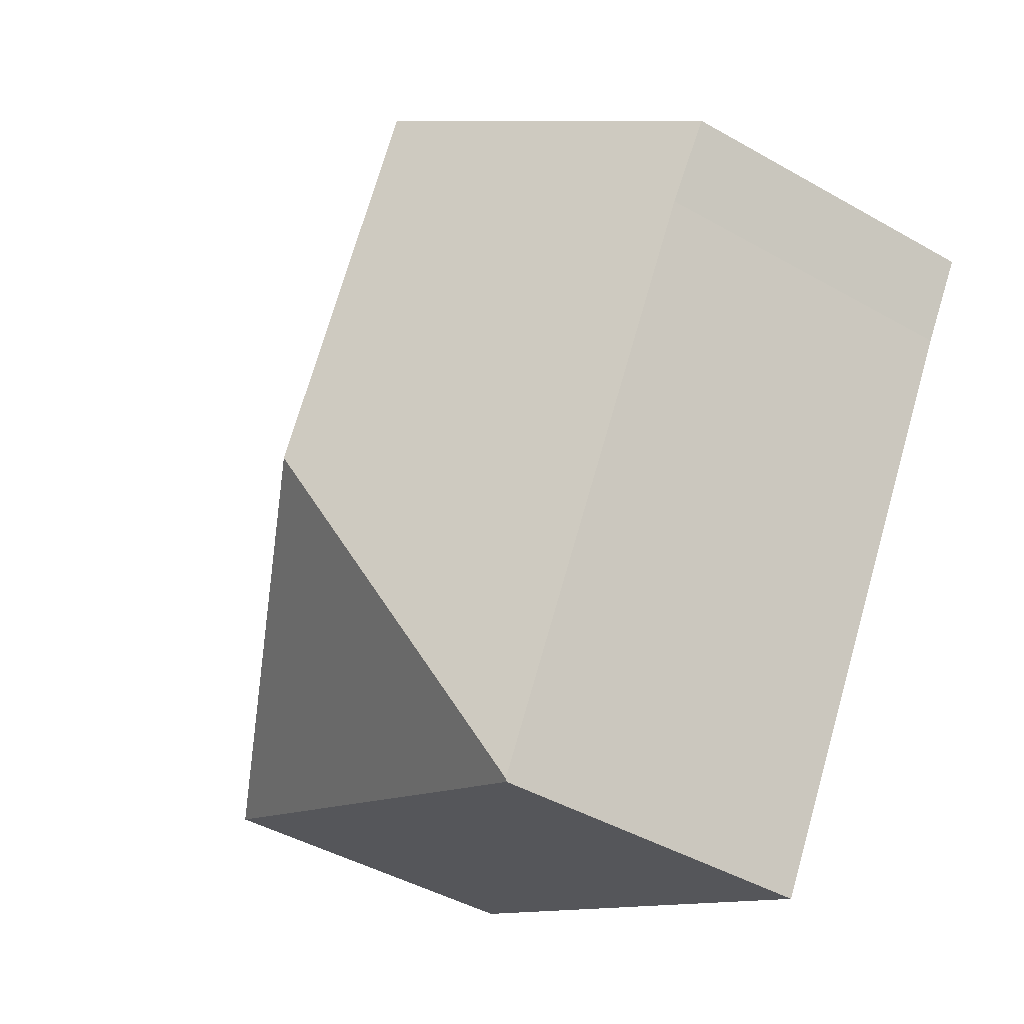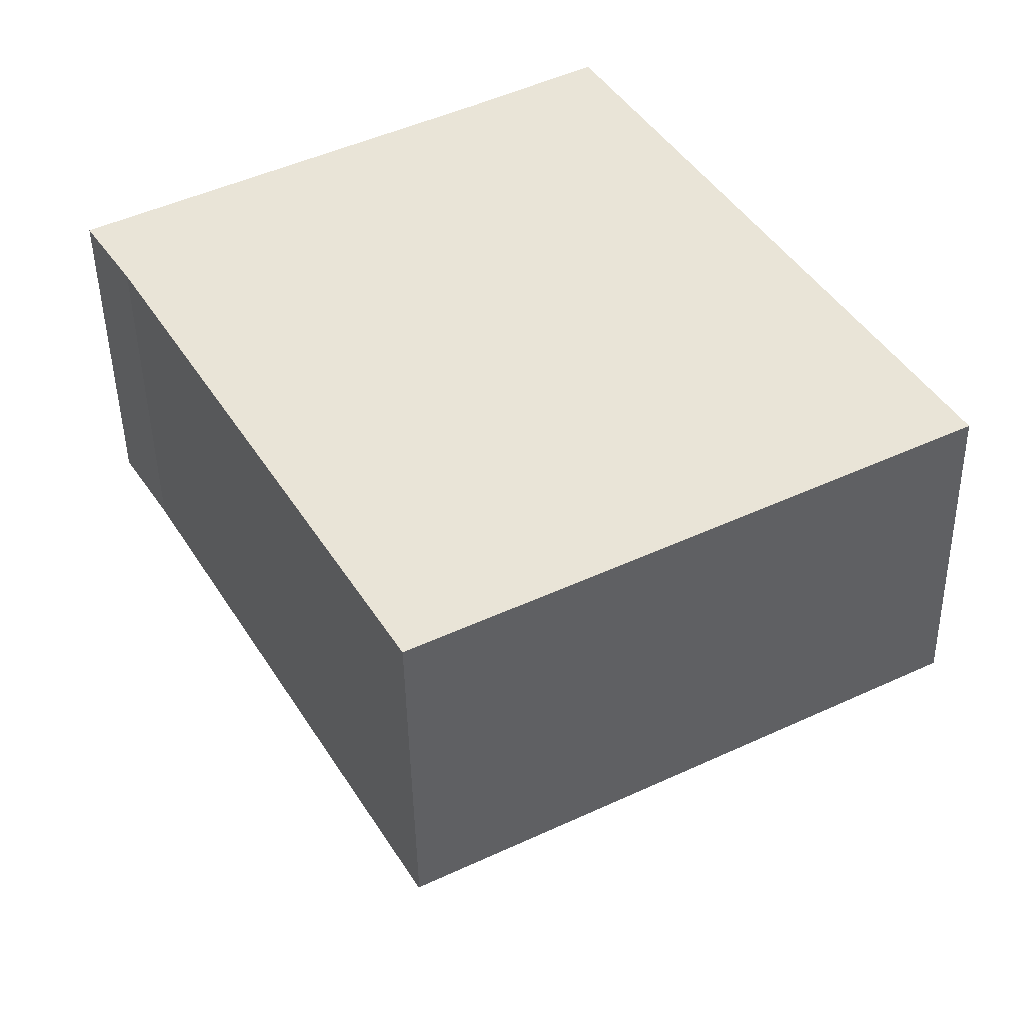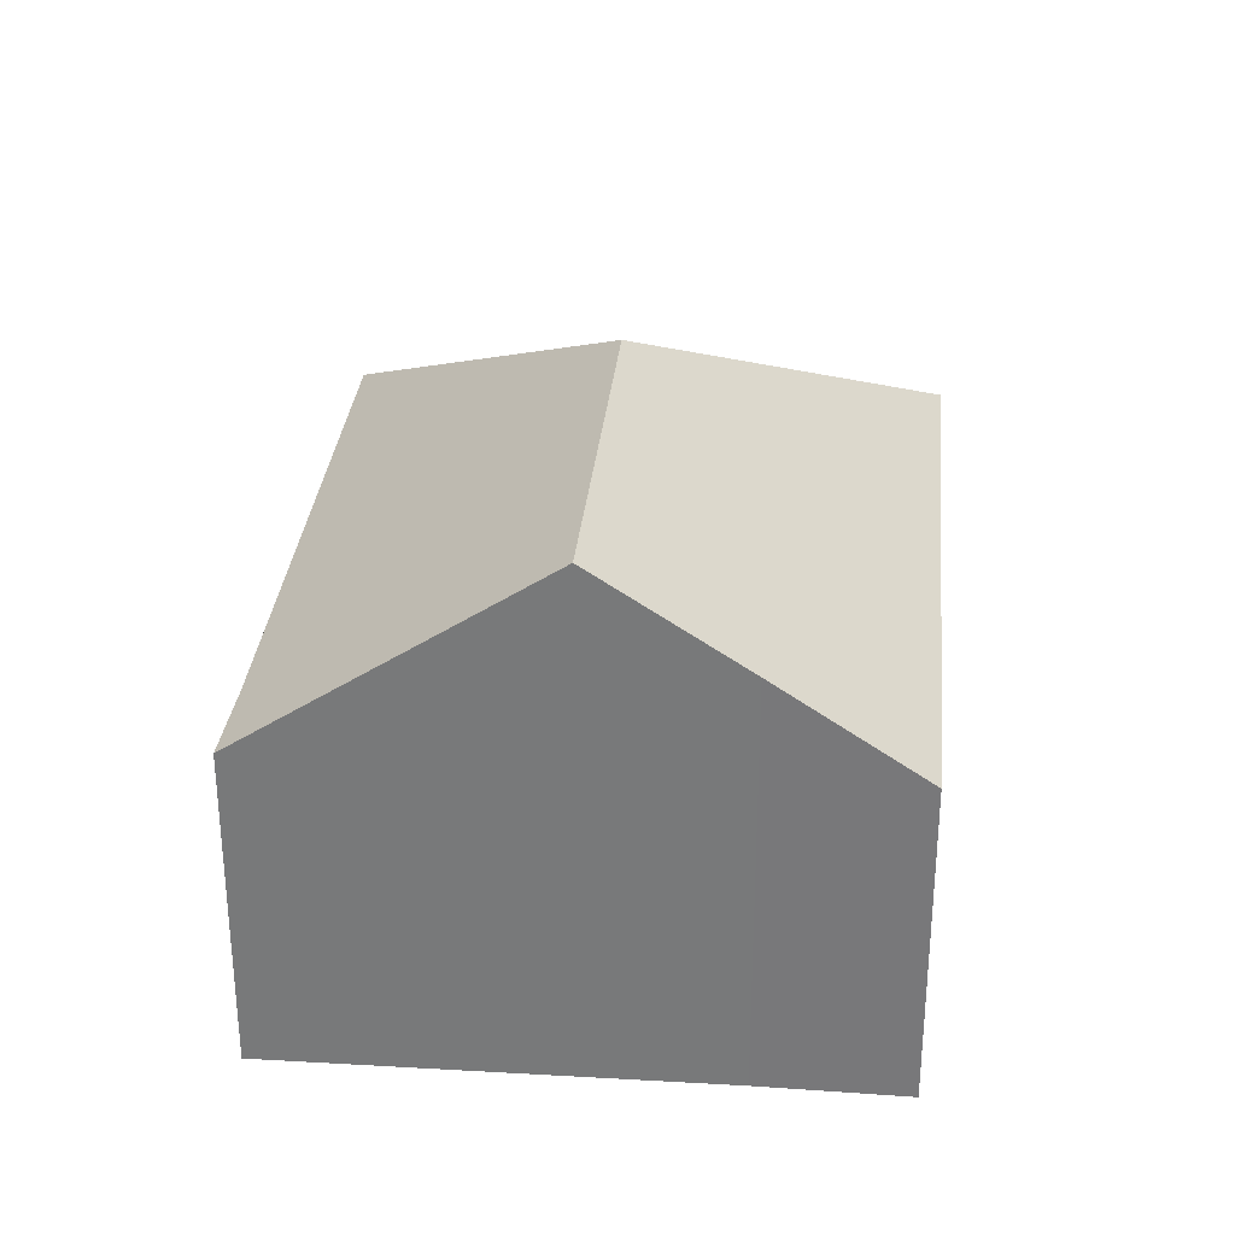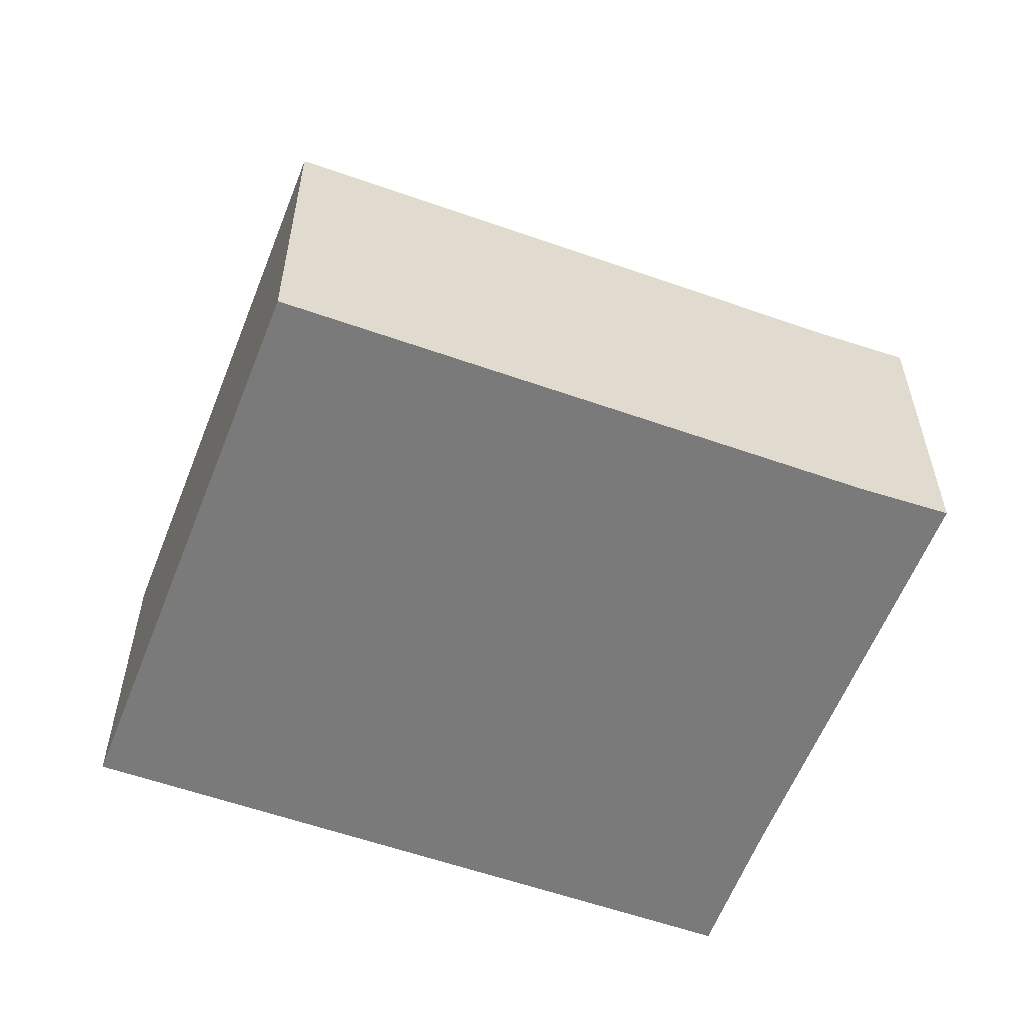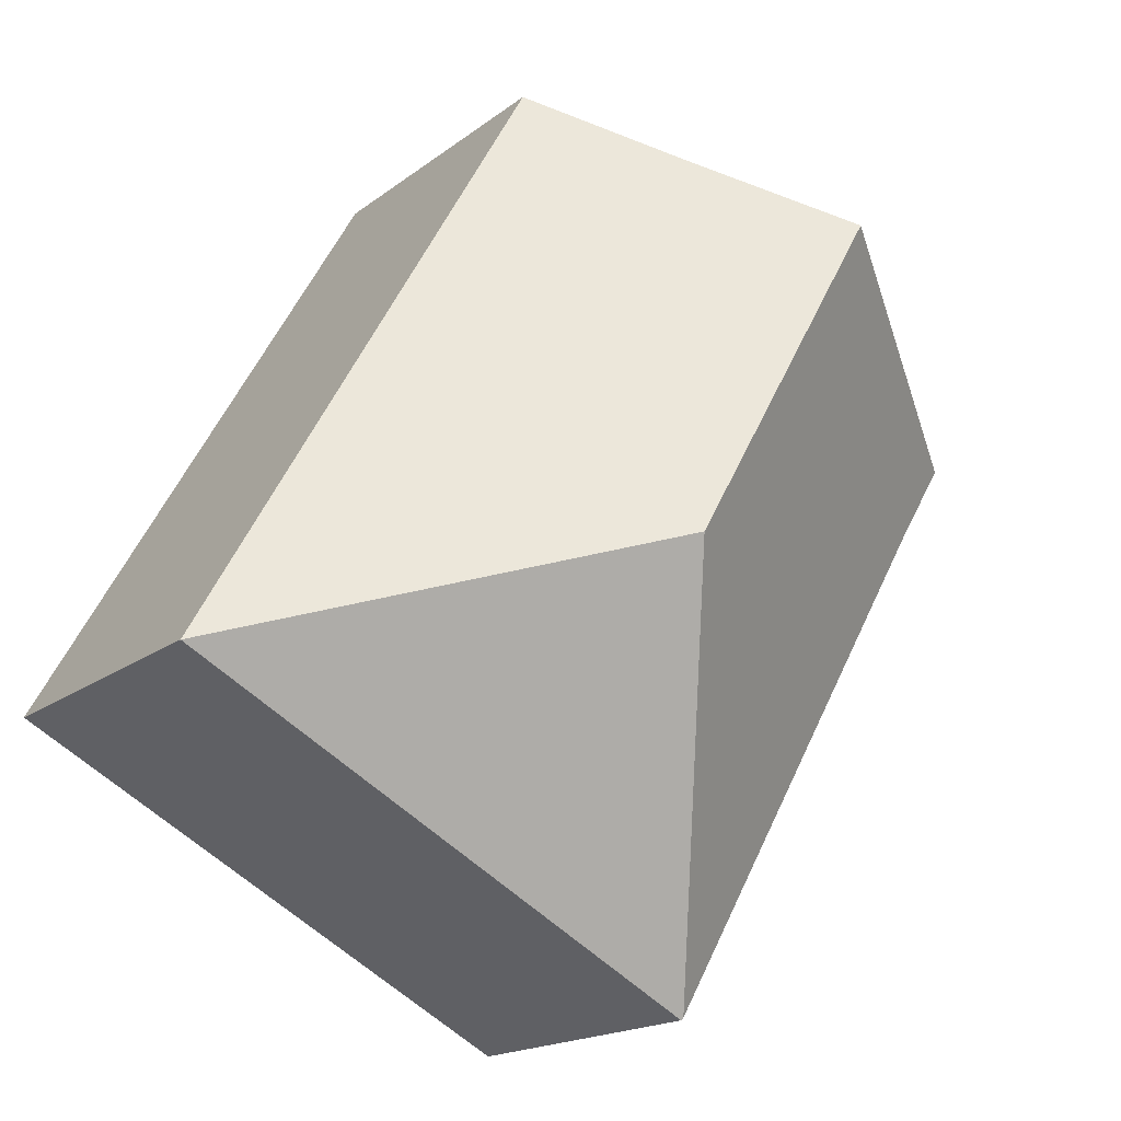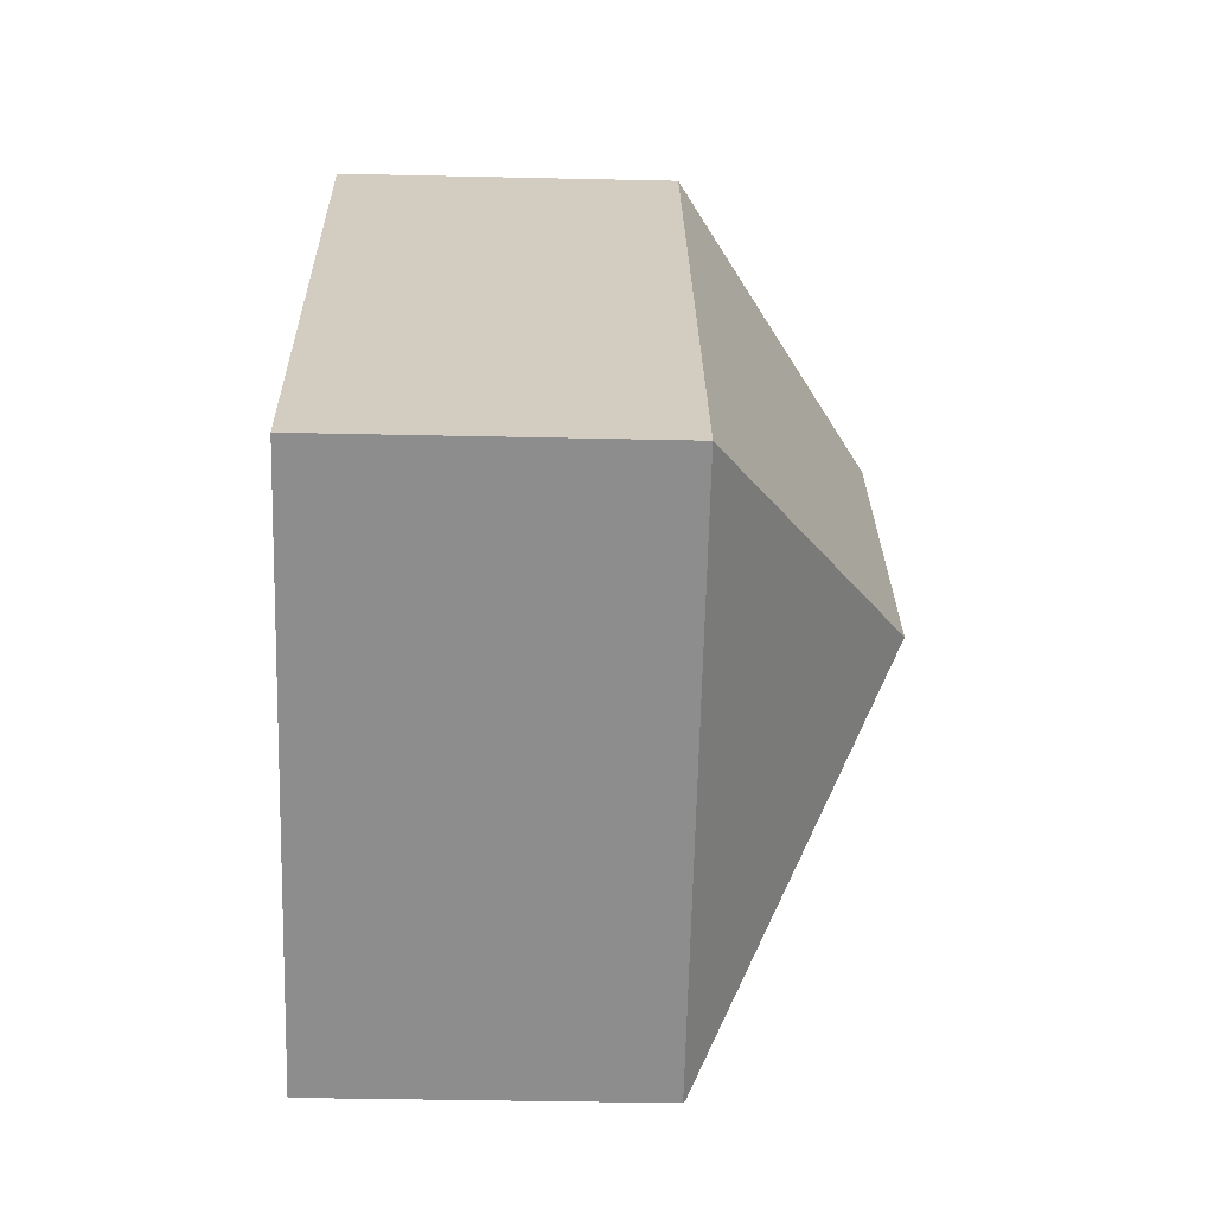
<metadata>
{"format":"obj","ext":"obj","renderer":"f3d","projection":"perspective","resolution":1024,"background":"white","views":[{"elev":-43.8,"azim":-123.9,"up":"+Z"},{"elev":-46.1,"azim":1.0,"up":"+Z"},{"elev":31.7,"azim":-23.9,"up":"+Y"},{"elev":-58.1,"azim":-139.6,"up":"+Y"},{"elev":-17.4,"azim":145.8,"up":"+Z"},{"elev":-36.3,"azim":88.3,"up":"+Z"}]}
</metadata>
<code>
v  11.1 4.198 -4.1
v  5.049 5.446 2.746
v  6.696 4.198 3.684
v  3.363 6.709 1.829
v  5.859 6.709 -2.584
v  4.406 4.198 -7.695
v  4.389 4.221 -7.665
v  0.614 4.218 -0.999
v  0 4.19 2.566e-16
v  0 0 0
v  5.049 -1.681e-16 2.746
v  3.363 -1.12e-16 1.829
v  6.696 -2.256e-16 3.684
v  11.1 2.511e-16 -4.1
v  4.406 4.712e-16 -7.695
v  0.614 6.117e-17 -0.999
v  4.389 4.693e-16 -7.665
g defaultobject
f 1 2 3
f 2 1 4
f 4 1 5
f 6 5 1
f 5 6 7
f 8 5 7
f 5 8 9
f 5 9 4
f 10 4 9
f 4 10 2
f 2 10 11
f 11 10 12
f 11 3 2
f 3 11 13
f 13 1 3
f 1 13 14
f 14 6 1
f 6 14 15
f 16 9 8
f 9 16 10
f 6 8 7
f 8 6 15
f 8 15 16
f 16 15 17
f 13 15 14
f 15 13 17
f 17 13 16
f 16 13 11
f 16 11 12
f 16 12 10

</code>
